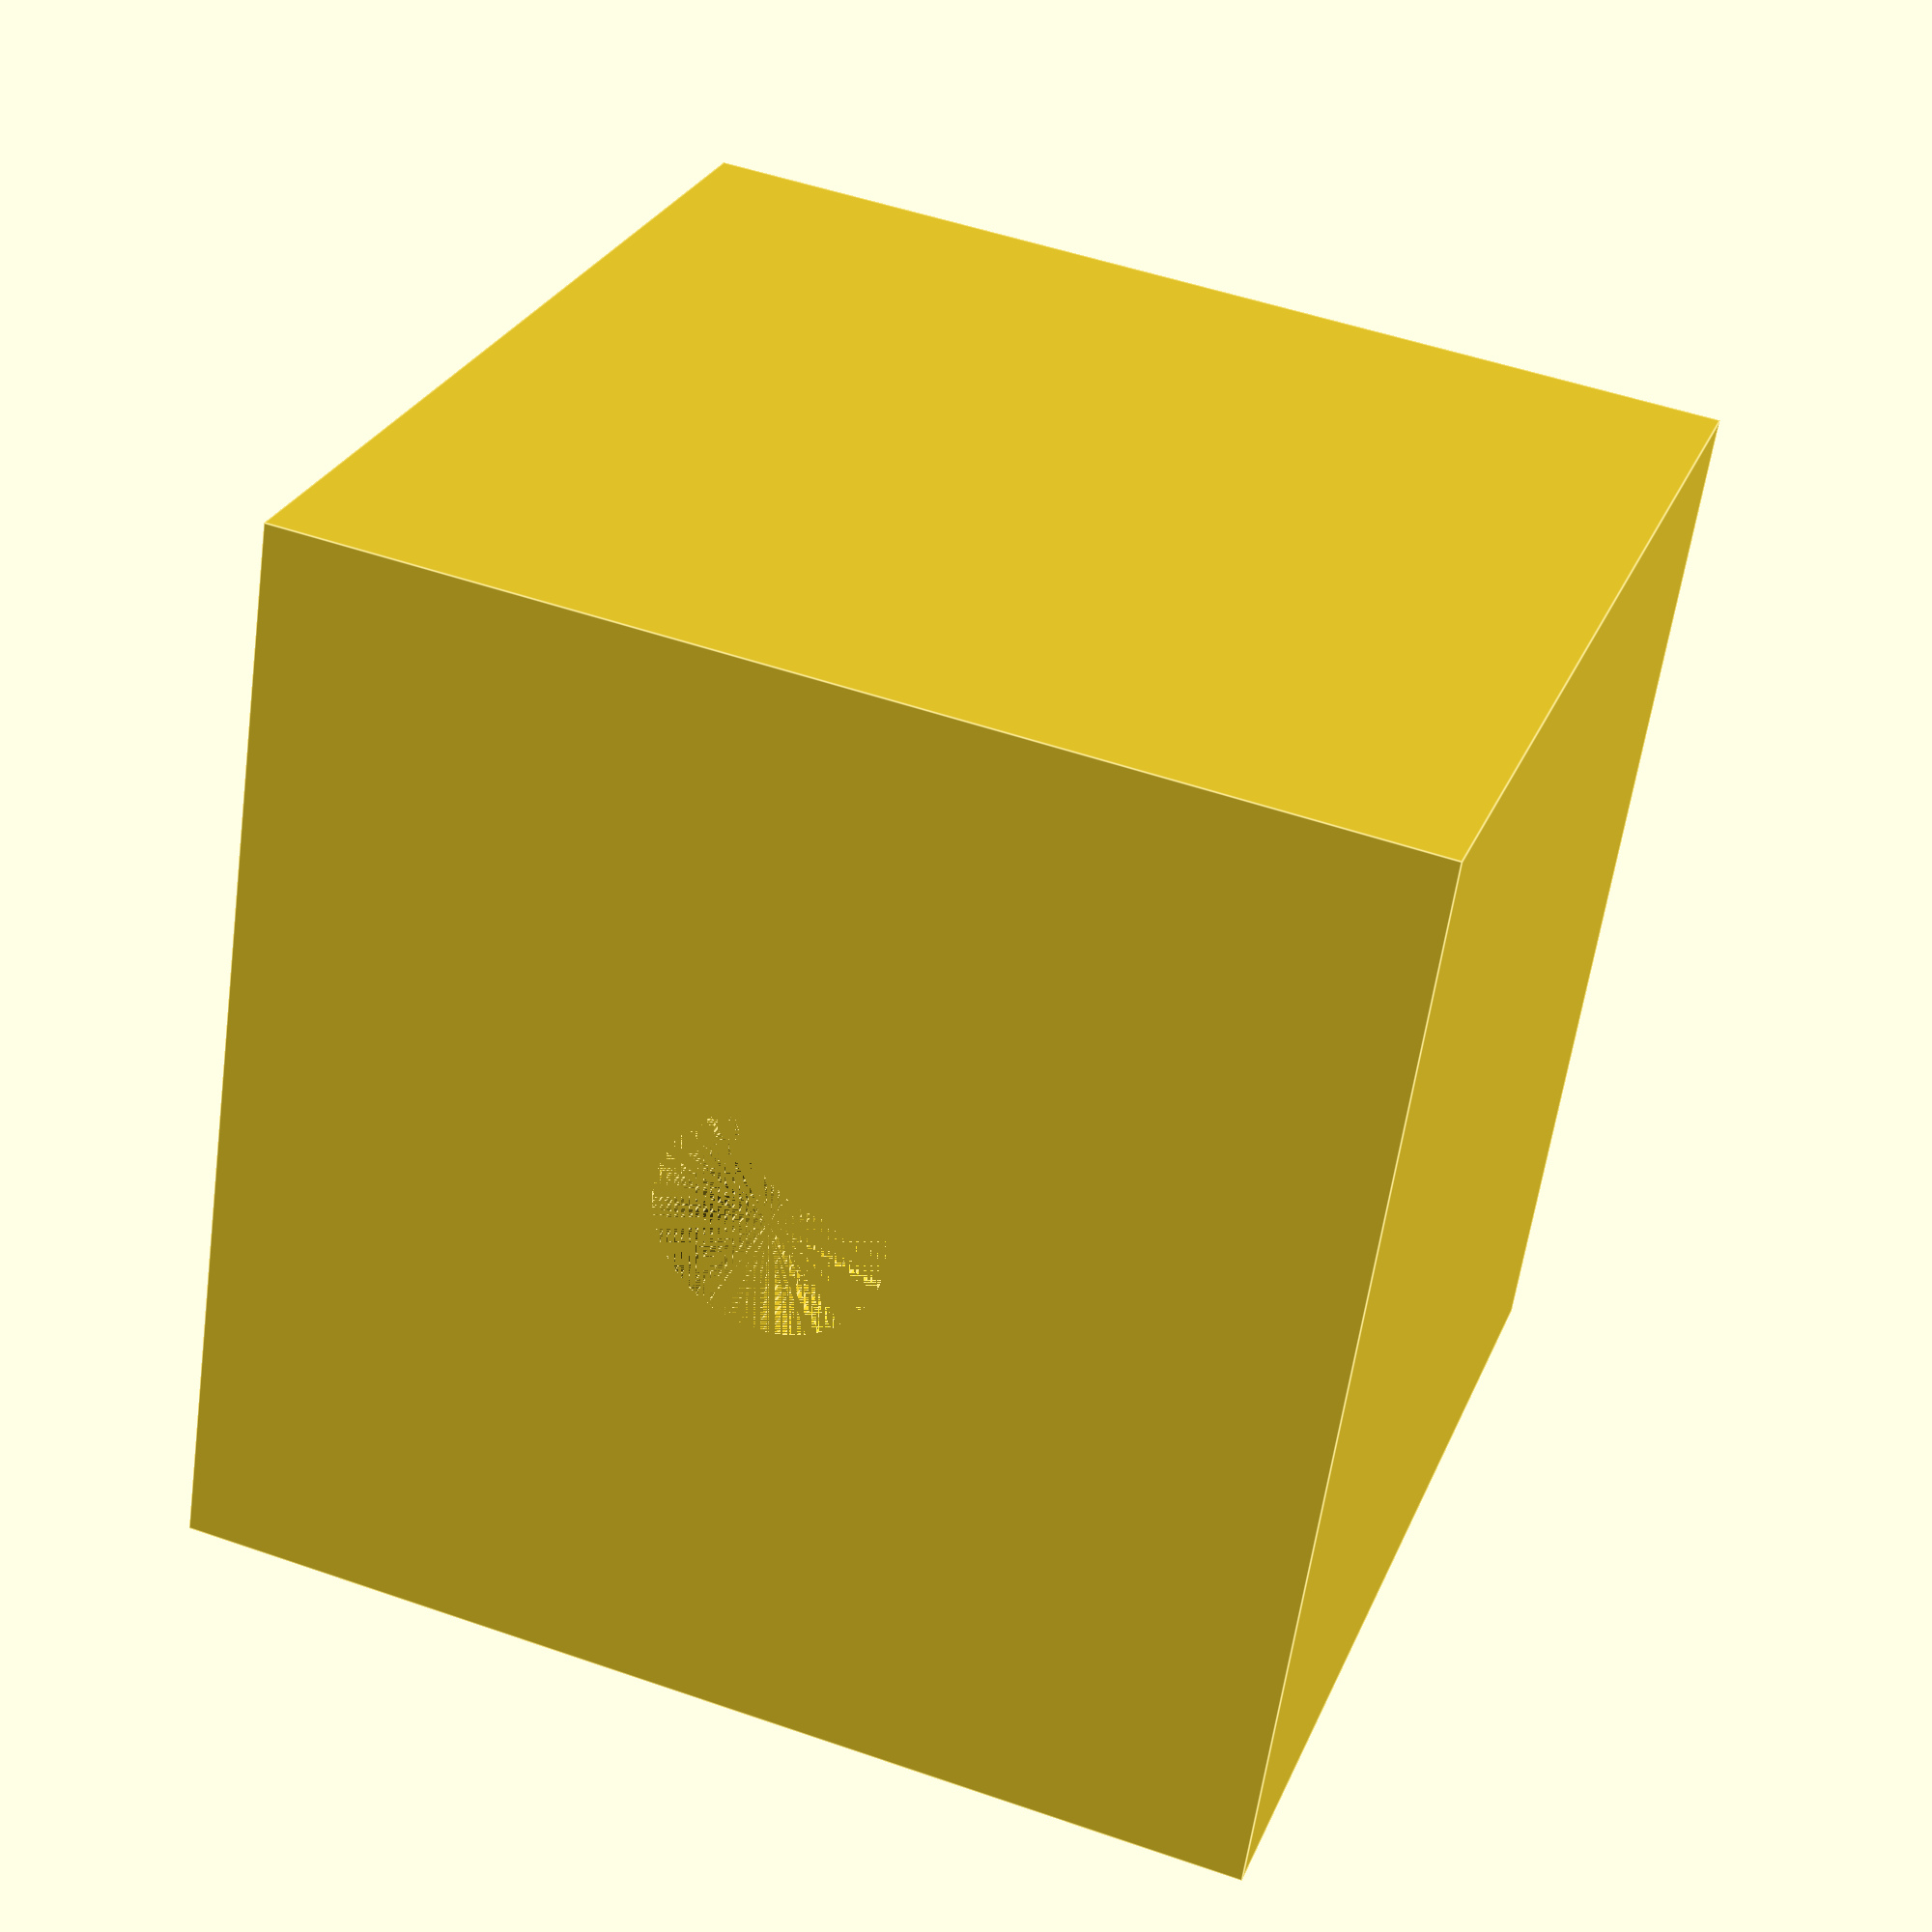
<openscad>
//Filament Diameter
filament = 2.85; //[0:0.01:10]

//Filament Spacing
filament_space = 0.5; //[0:0.01:10]

filament_d = filament + filament_space;

//Width of the inner Cube
w = 10; //[5:100]
//Height of the inner Cube
h = 30; //[10:100]
//Wall Thickness
wall = 3; //[1:0.1:30]

union() {
    difference() {
        cube(w+wall*2,w+wall*2,h+wall);
        
        translate([wall,wall,wall])
        cube([w,w,h]);
        
        translate([w/2+wall,w/2+wall,0])
        cylinder(d=filament_d,h=wall,$fn=100);
    }
    
    translate([w/2+wall,w/2+wall,wall])
    difference() {
        cylinder(d=filament_d+wall,h=wall,$fn=100);
        cylinder(d1=filament_d,d2=filament_d+wall,h=wall,$fn=100);
    }
}
</openscad>
<views>
elev=153.1 azim=351.6 roll=341.0 proj=p view=edges
</views>
